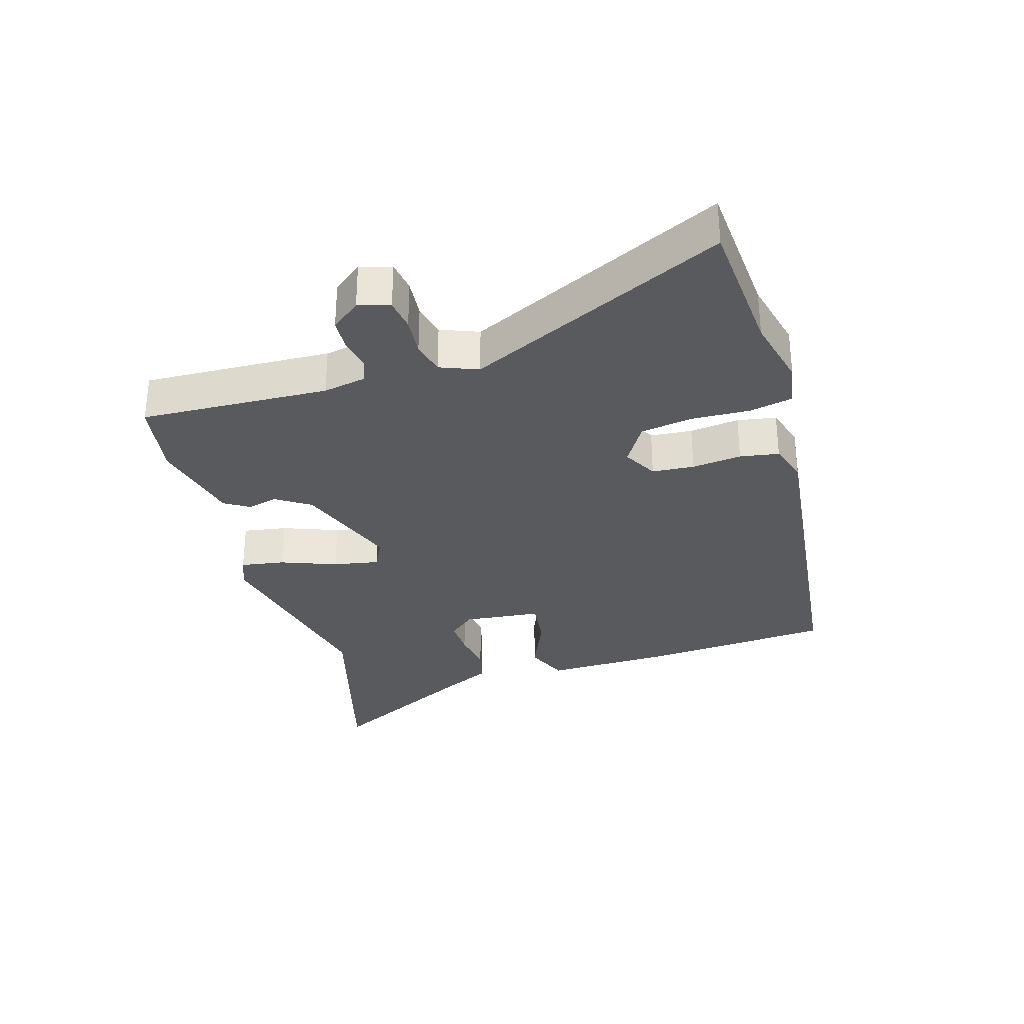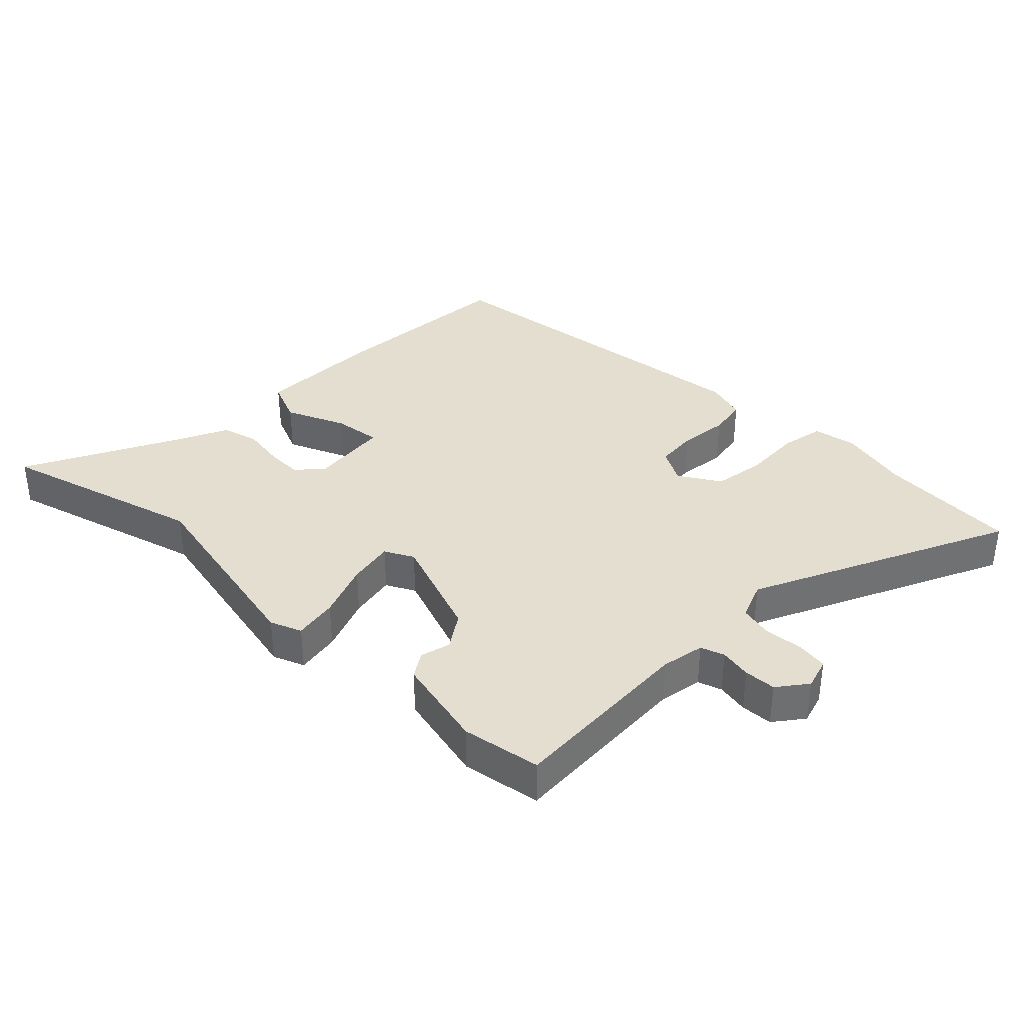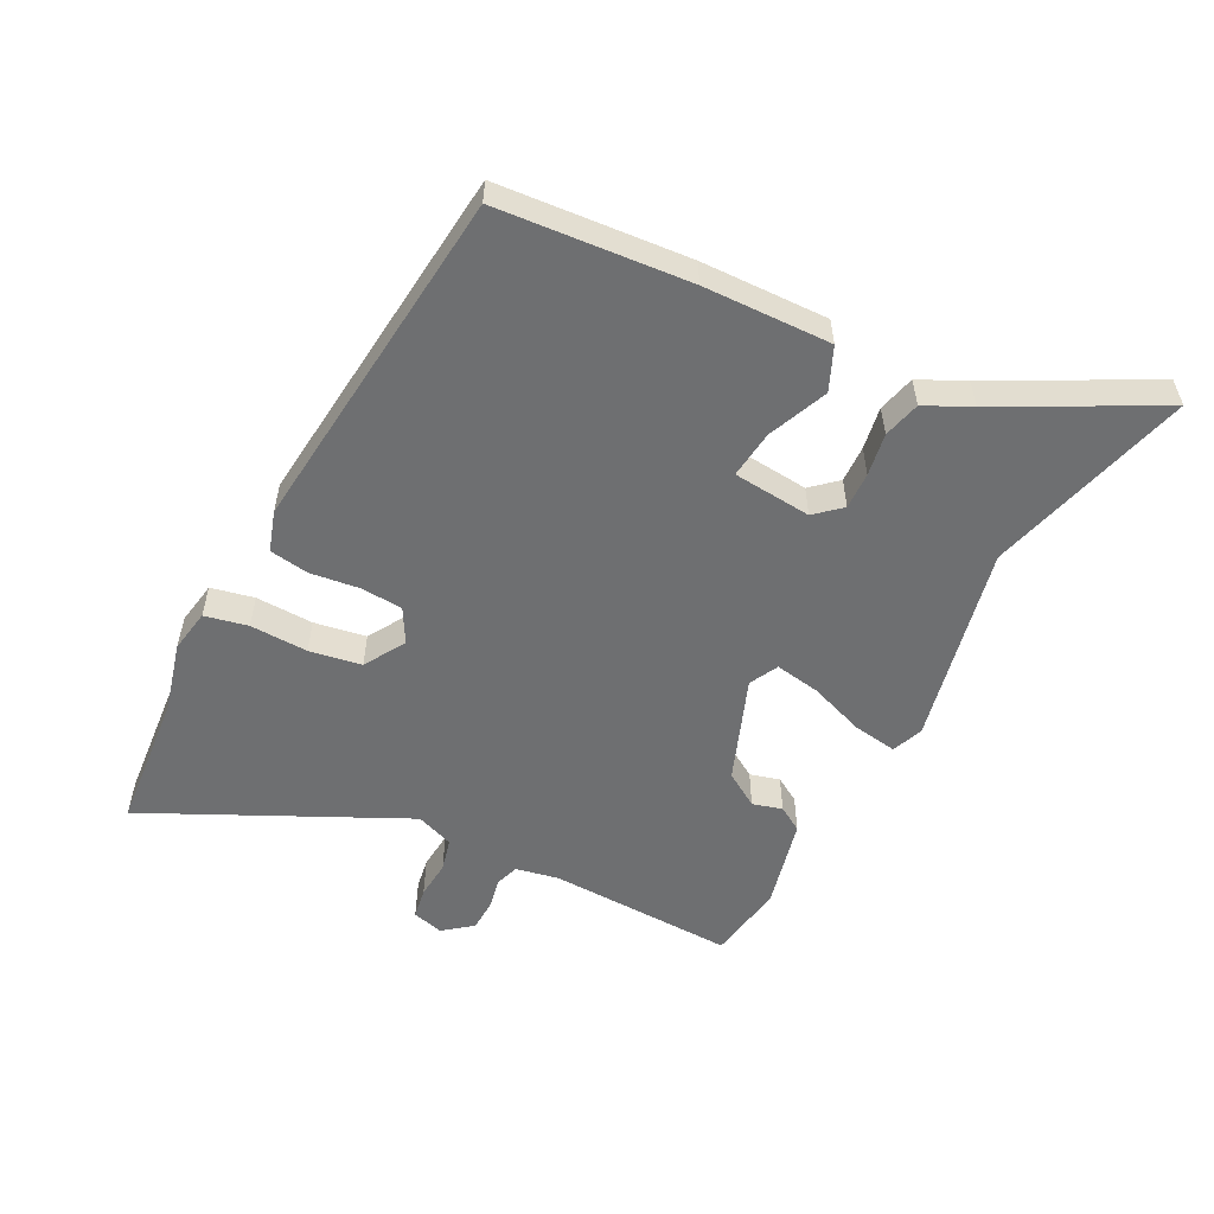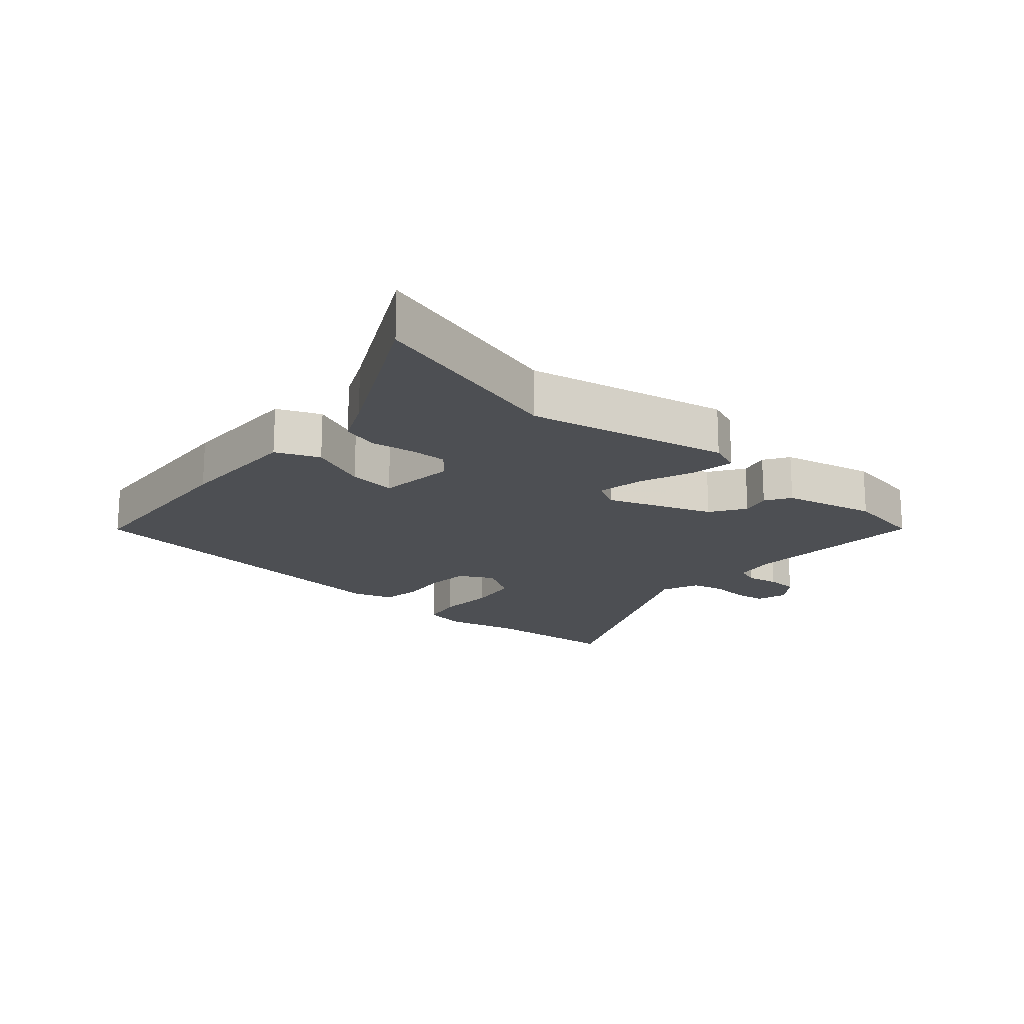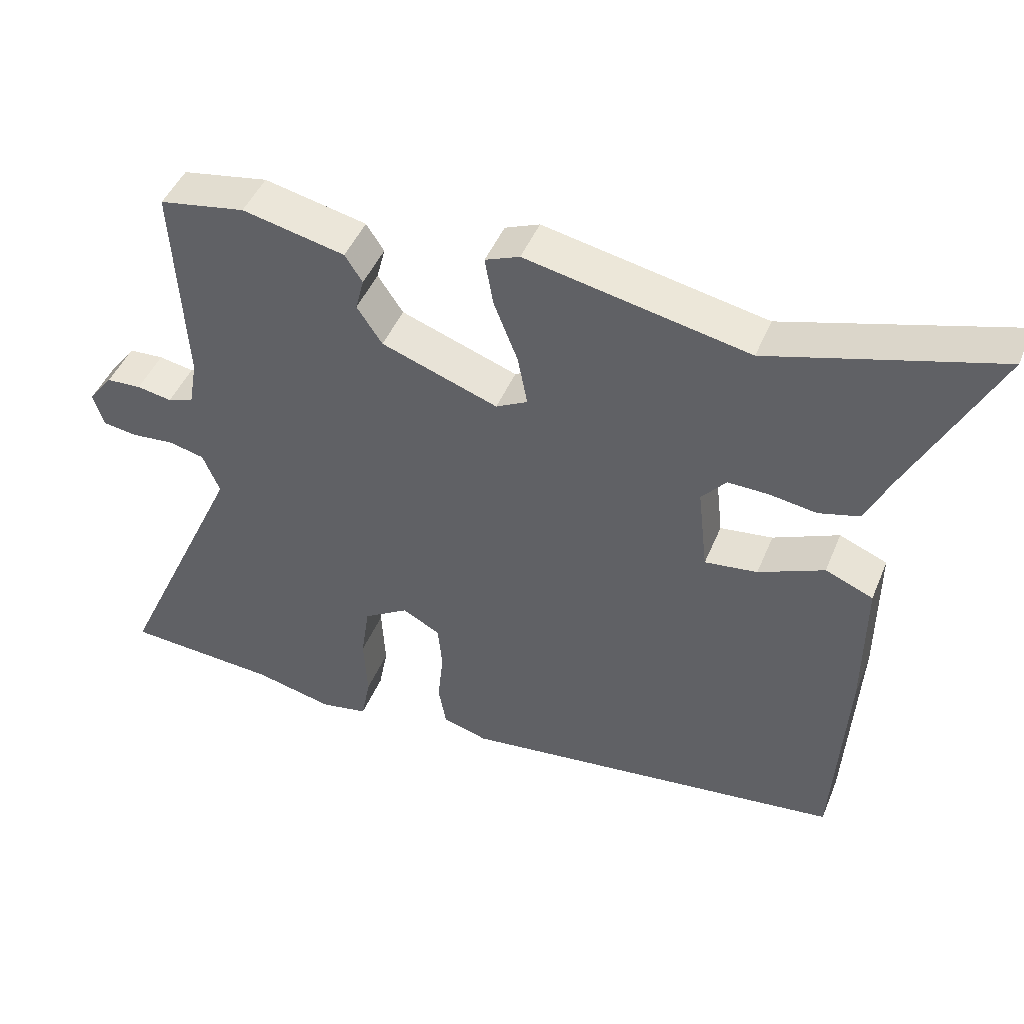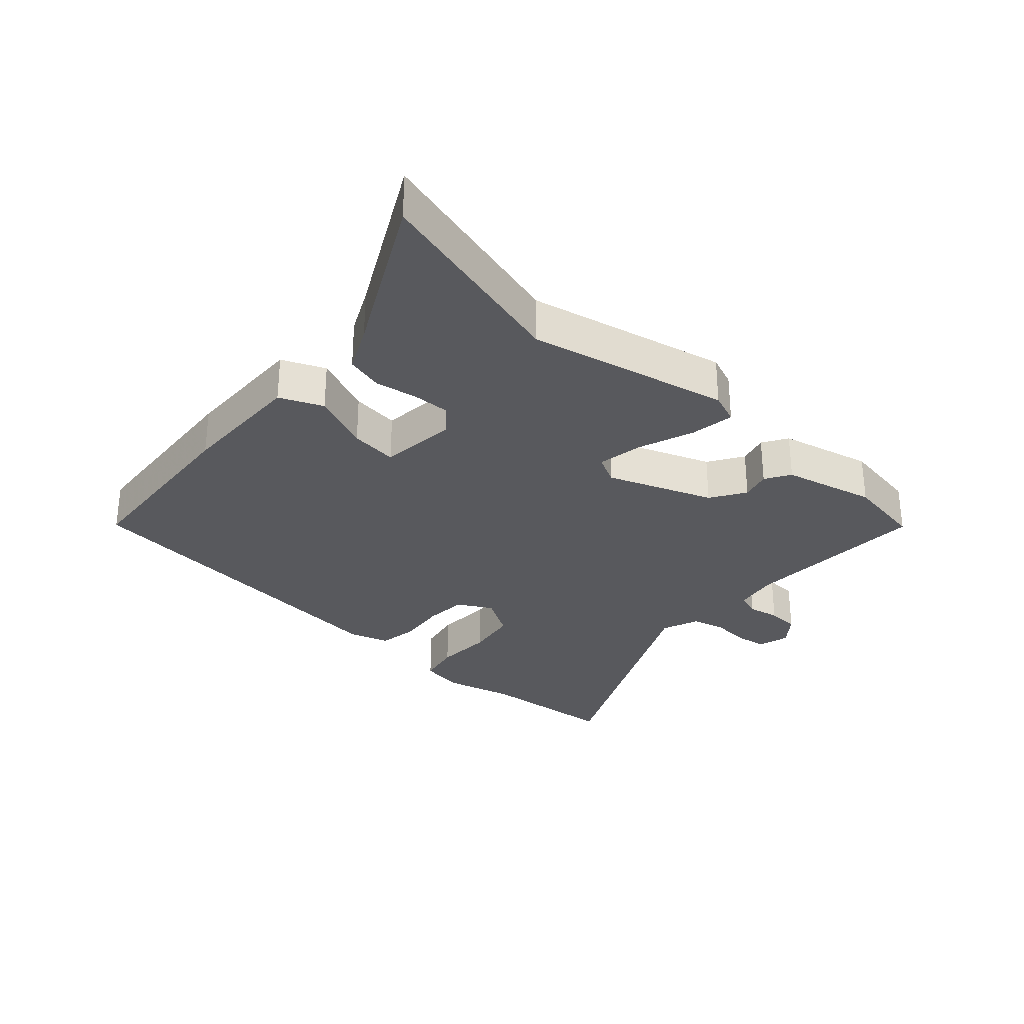
<metadata>
{"format":"obj","ext":"obj","renderer":"f3d","projection":"perspective","resolution":1024,"background":"white","views":[{"elev":-31.4,"azim":107.2,"up":"+Y"},{"elev":35.9,"azim":44.9,"up":"+Y"},{"elev":-54.5,"azim":-116.1,"up":"+Y"},{"elev":-17.8,"azim":-40.7,"up":"+Y"},{"elev":45.9,"azim":-158.3,"up":"+Z"},{"elev":-30.2,"azim":-41.1,"up":"+Y"}]}
</metadata>
<code>
v -0.511 0.07 -0.421
v -0.529 0.07 -0.121
v -0.53 0.07 0.079
v -0.462 0.07 0.107
v -0.369 0.07 0.066
v -0.294 0.07 0.056
v -0.28 0.07 0.179
v -0.315 0.07 0.22
v -0.373 0.07 0.219
v -0.44 0.07 0.209
v -0.498 0.07 0.225
v -0.531 0.07 0.297
v -0.655 0.07 0.545
v -0.335 0.07 0.452
v -0.019 0.07 0.515
v 0.03 0.07 0.495
v 0.018 0.07 0.426
v -0.016 0.07 0.339
v -0.03 0.07 0.267
v 0.015 0.07 0.243
v 0.181 0.07 0.302
v 0.217 0.07 0.356
v 0.205 0.07 0.403
v 0.23 0.07 0.442
v 0.376 0.07 0.474
v 0.499 0.07 0.452
v 0.483 0.07 0.157
v 0.495 0.07 0.089
v 0.532 0.07 0.076
v 0.582 0.07 0.085
v 0.632 0.07 0.082
v 0.667 0.07 0.036
v 0.652 0.07 -0.013
v 0.603 0.07 -0.02
v 0.542 0.07 -0.014
v 0.49 0.07 -0.026
v 0.466 0.07 -0.085
v 0.651 0.07 -0.49
v 0.432 0.07 -0.504
v 0.32 0.07 -0.53
v 0.252 0.07 -0.517
v 0.239 0.07 -0.449
v 0.244 0.07 -0.358
v 0.232 0.07 -0.276
v 0.168 0.07 -0.236
v 0.114 0.07 -0.265
v 0.108 0.07 -0.331
v 0.116 0.07 -0.409
v 0.105 0.07 -0.47
v 0.041 0.07 -0.489
v -0.511 0 -0.421
v -0.529 0 -0.121
v -0.53 0 0.079
v -0.462 0 0.107
v -0.369 0 0.066
v -0.294 0 0.056
v -0.28 0 0.179
v -0.315 0 0.22
v -0.373 0 0.219
v -0.44 0 0.209
v -0.498 0 0.225
v -0.531 0 0.297
v -0.655 0 0.545
v -0.335 0 0.452
v -0.019 0 0.515
v 0.03 0 0.495
v 0.018 0 0.426
v -0.016 0 0.339
v -0.03 0 0.267
v 0.015 0 0.243
v 0.181 0 0.302
v 0.217 0 0.356
v 0.205 0 0.403
v 0.23 0 0.442
v 0.376 0 0.474
v 0.499 0 0.452
v 0.483 0 0.157
v 0.495 0 0.089
v 0.532 0 0.076
v 0.582 0 0.085
v 0.632 0 0.082
v 0.667 0 0.036
v 0.652 0 -0.013
v 0.603 0 -0.02
v 0.542 0 -0.014
v 0.49 0 -0.026
v 0.466 0 -0.085
v 0.651 0 -0.49
v 0.432 0 -0.504
v 0.32 0 -0.53
v 0.252 0 -0.517
v 0.239 0 -0.449
v 0.244 0 -0.358
v 0.232 0 -0.276
v 0.168 0 -0.236
v 0.114 0 -0.265
v 0.108 0 -0.331
v 0.116 0 -0.409
v 0.105 0 -0.47
v 0.041 0 -0.489
f 3 4 5
f 2 3 5
f 1 2 5
f 50 1 5
f 49 50 5
f 48 49 5
f 47 48 5
f 46 47 5 6
f 45 46 6 7
f 44 45 7 8
f 41 42 43
f 40 41 43
f 39 40 43
f 39 43 44
f 38 39 44
f 37 38 44
f 36 37 44 8
f 33 34 35
f 32 33 35
f 31 32 35
f 30 31 35
f 29 30 35
f 35 36 8
f 29 35 8
f 28 29 8
f 25 26 27
f 24 25 27
f 23 24 27
f 22 23 27
f 21 22 27 28
f 20 21 28
f 16 17 18
f 15 16 18
f 14 15 18
f 14 18 19
f 13 14 19
f 12 13 19
f 9 10 11 12
f 12 19 20
f 9 12 20
f 8 9 20
f 8 20 28
f 55 54 53
f 55 53 52
f 55 52 51
f 55 51 100
f 55 100 99
f 55 99 98
f 55 98 97
f 56 55 97 96
f 57 56 96 95
f 58 57 95 94
f 93 92 91
f 93 91 90
f 93 90 89
f 94 93 89
f 94 89 88
f 94 88 87
f 58 94 87 86
f 85 84 83
f 85 83 82
f 85 82 81
f 85 81 80
f 85 80 79
f 58 86 85
f 58 85 79
f 58 79 78
f 77 76 75
f 77 75 74
f 77 74 73
f 77 73 72
f 78 77 72 71
f 78 71 70
f 68 67 66
f 68 66 65
f 68 65 64
f 69 68 64
f 69 64 63
f 69 63 62
f 62 61 60 59
f 70 69 62
f 70 62 59
f 70 59 58
f 78 70 58
f 1 51 52 2
f 2 52 53 3
f 3 53 54 4
f 4 54 55 5
f 5 55 56 6
f 6 56 57 7
f 7 57 58 8
f 8 58 59 9
f 9 59 60 10
f 10 60 61 11
f 11 61 62 12
f 12 62 63 13
f 13 63 64 14
f 14 64 65 15
f 15 65 66 16
f 16 66 67 17
f 17 67 68 18
f 18 68 69 19
f 19 69 70 20
f 20 70 71 21
f 21 71 72 22
f 22 72 73 23
f 23 73 74 24
f 24 74 75 25
f 25 75 76 26
f 26 76 77 27
f 27 77 78 28
f 28 78 79 29
f 29 79 80 30
f 30 80 81 31
f 31 81 82 32
f 32 82 83 33
f 33 83 84 34
f 34 84 85 35
f 35 85 86 36
f 36 86 87 37
f 37 87 88 38
f 38 88 89 39
f 39 89 90 40
f 40 90 91 41
f 41 91 92 42
f 42 92 93 43
f 43 93 94 44
f 44 94 95 45
f 45 95 96 46
f 46 96 97 47
f 47 97 98 48
f 48 98 99 49
f 49 99 100 50
f 50 100 51 1

</code>
